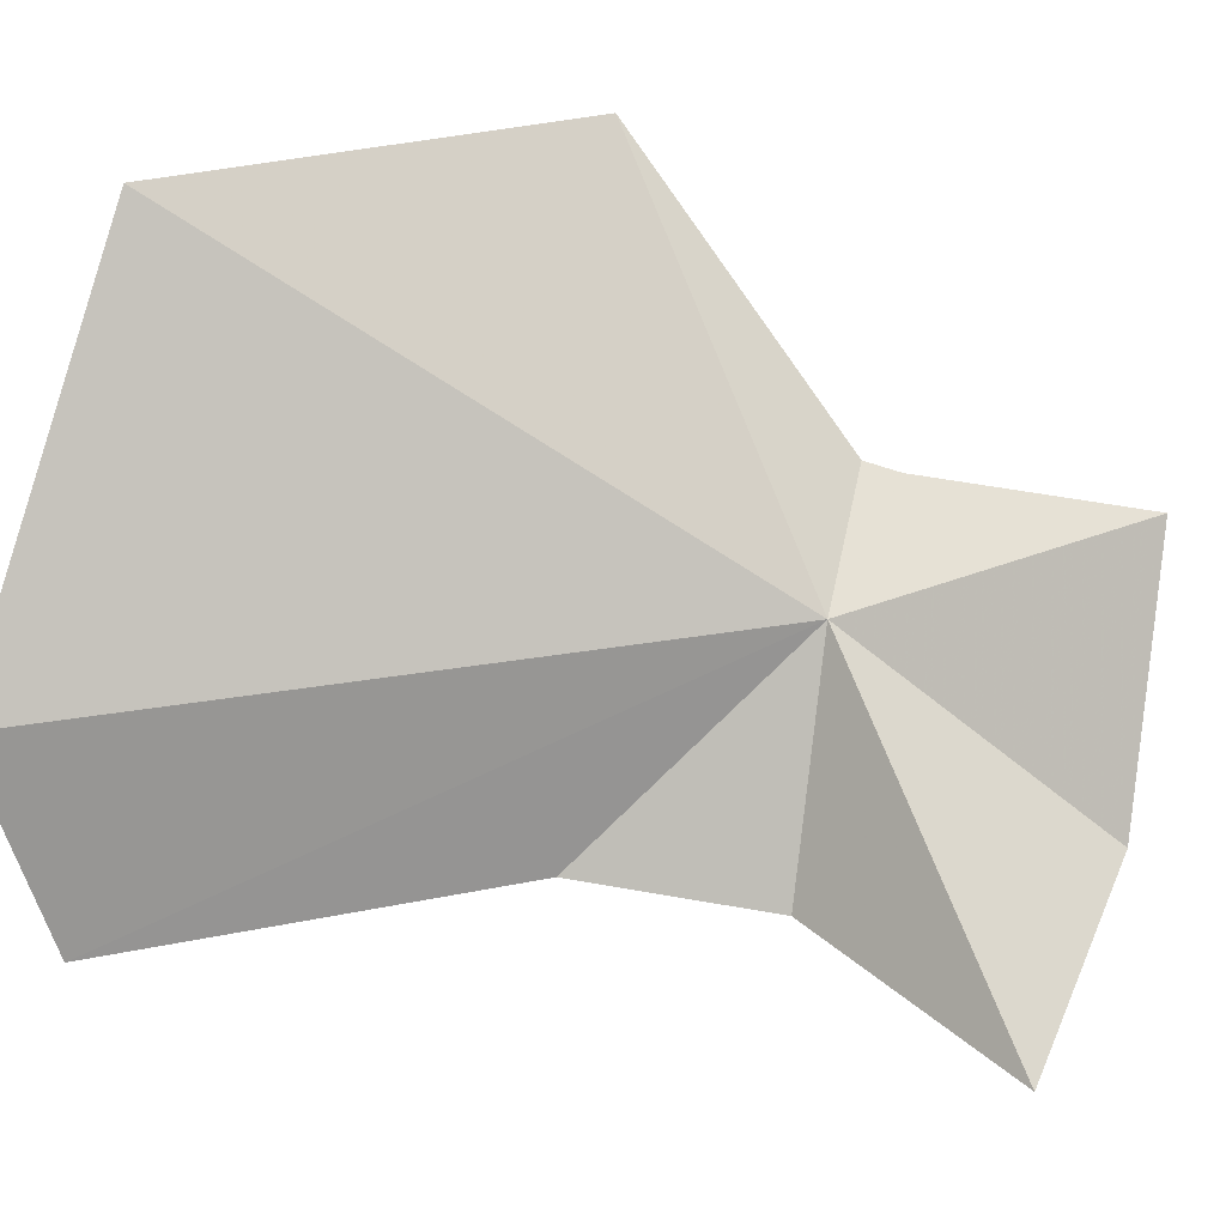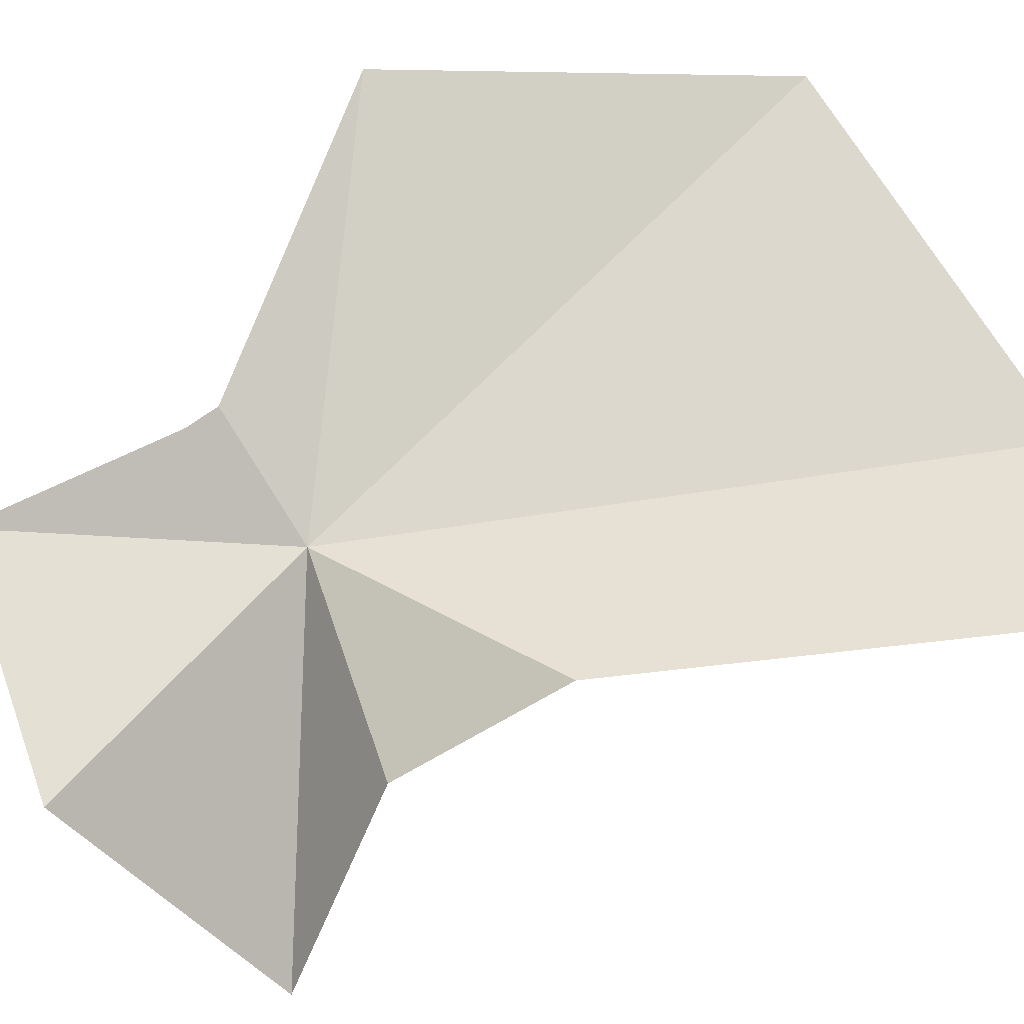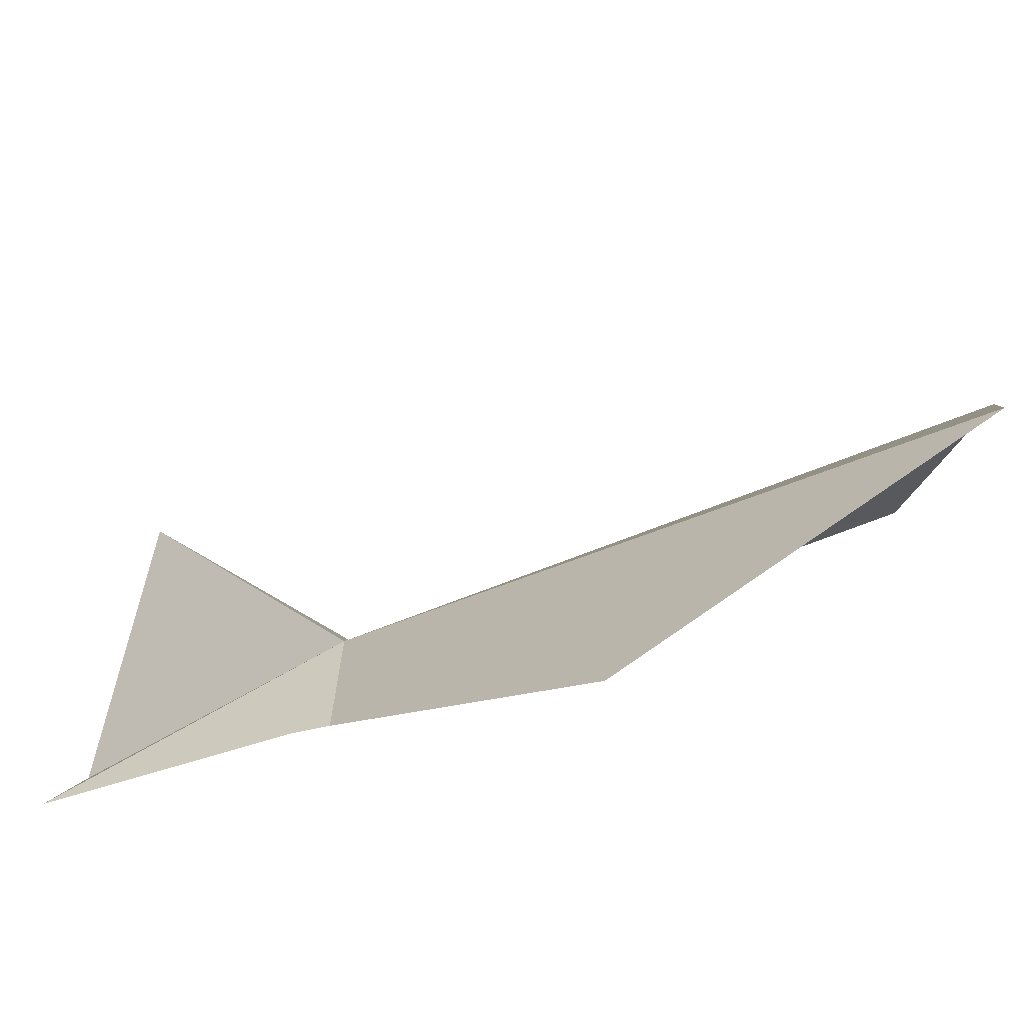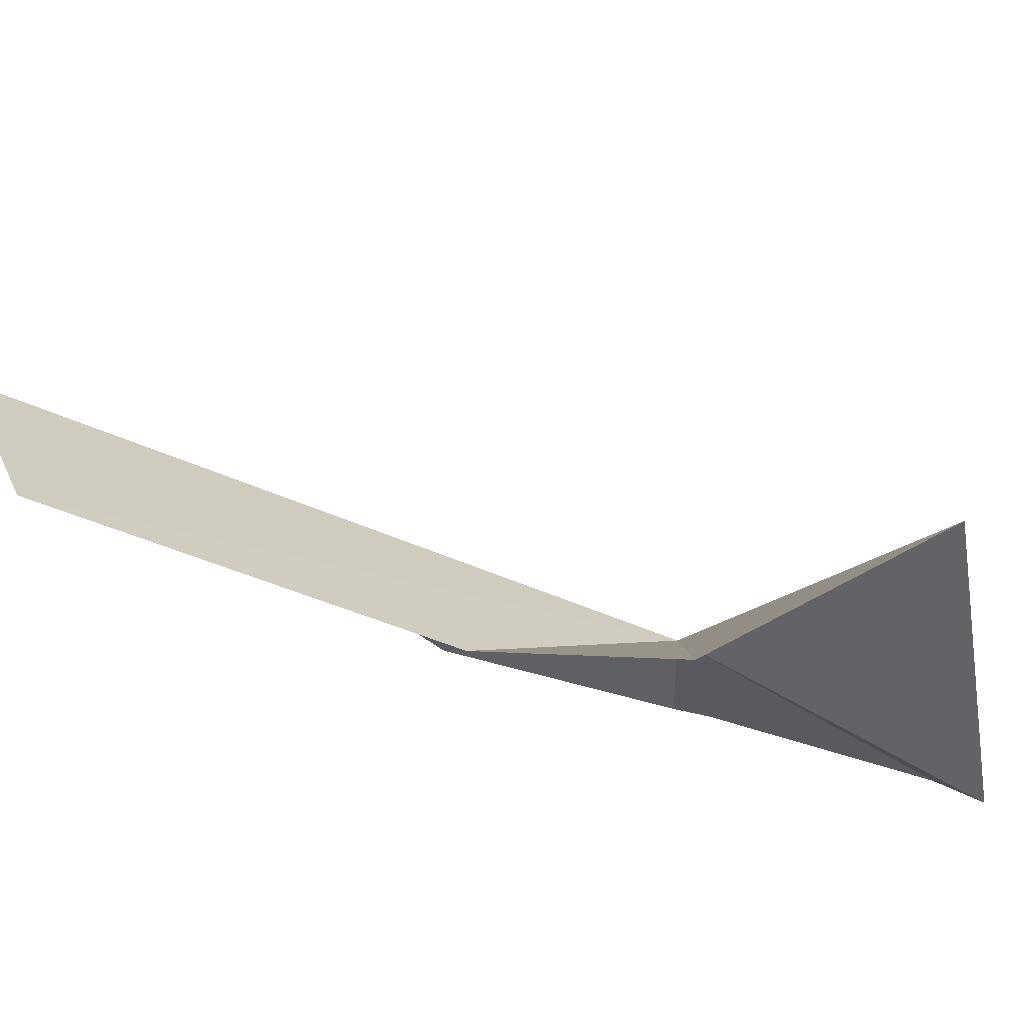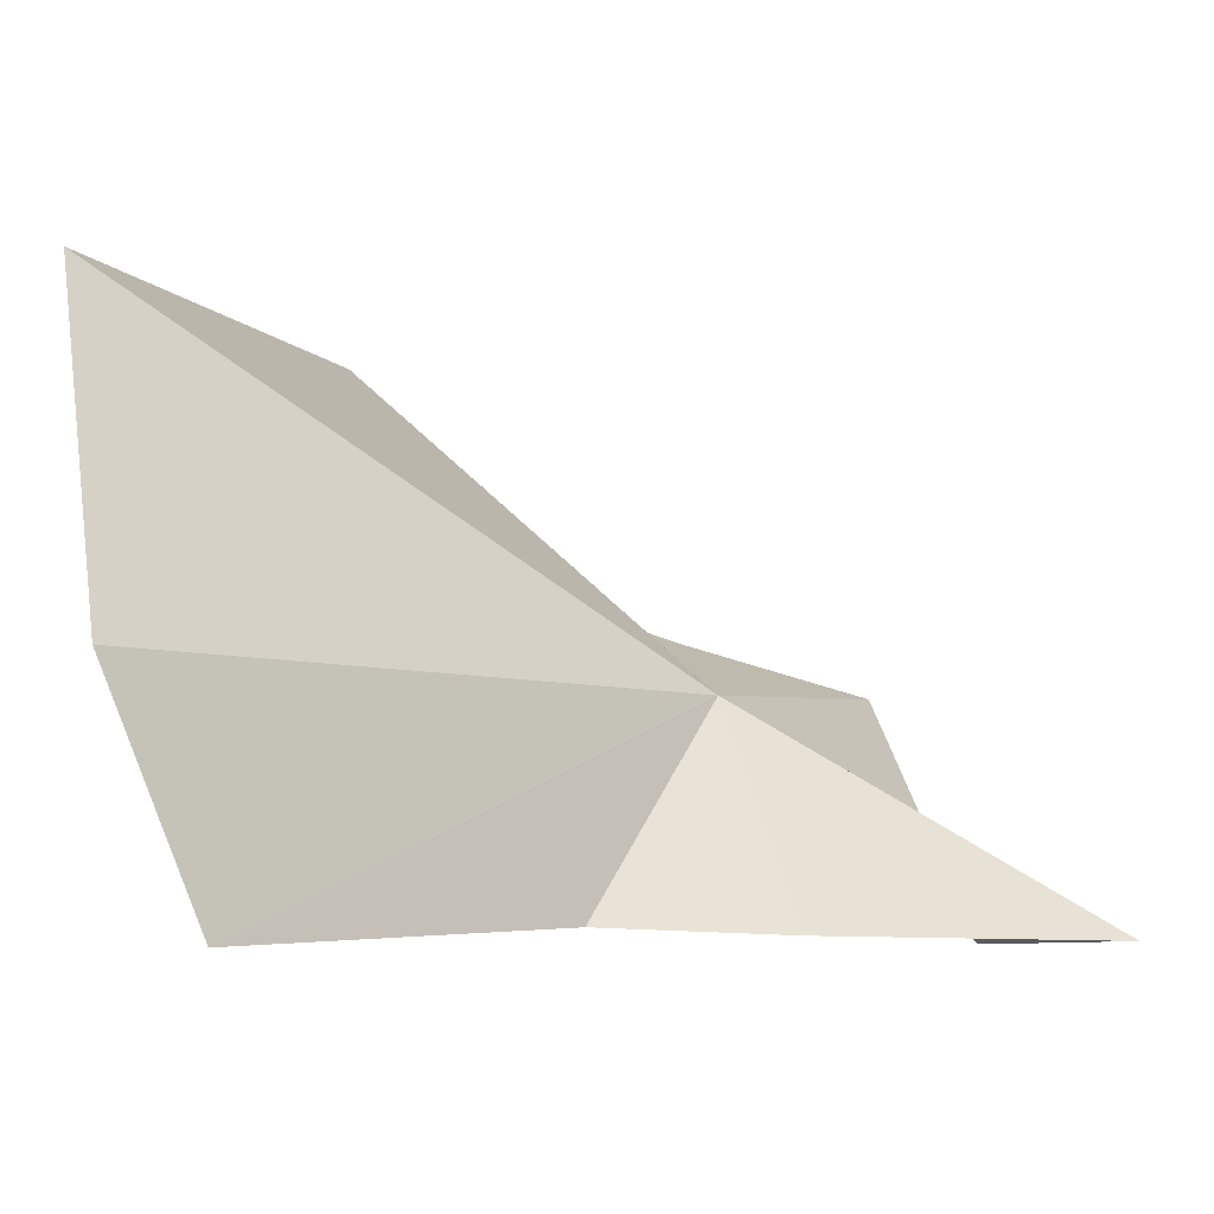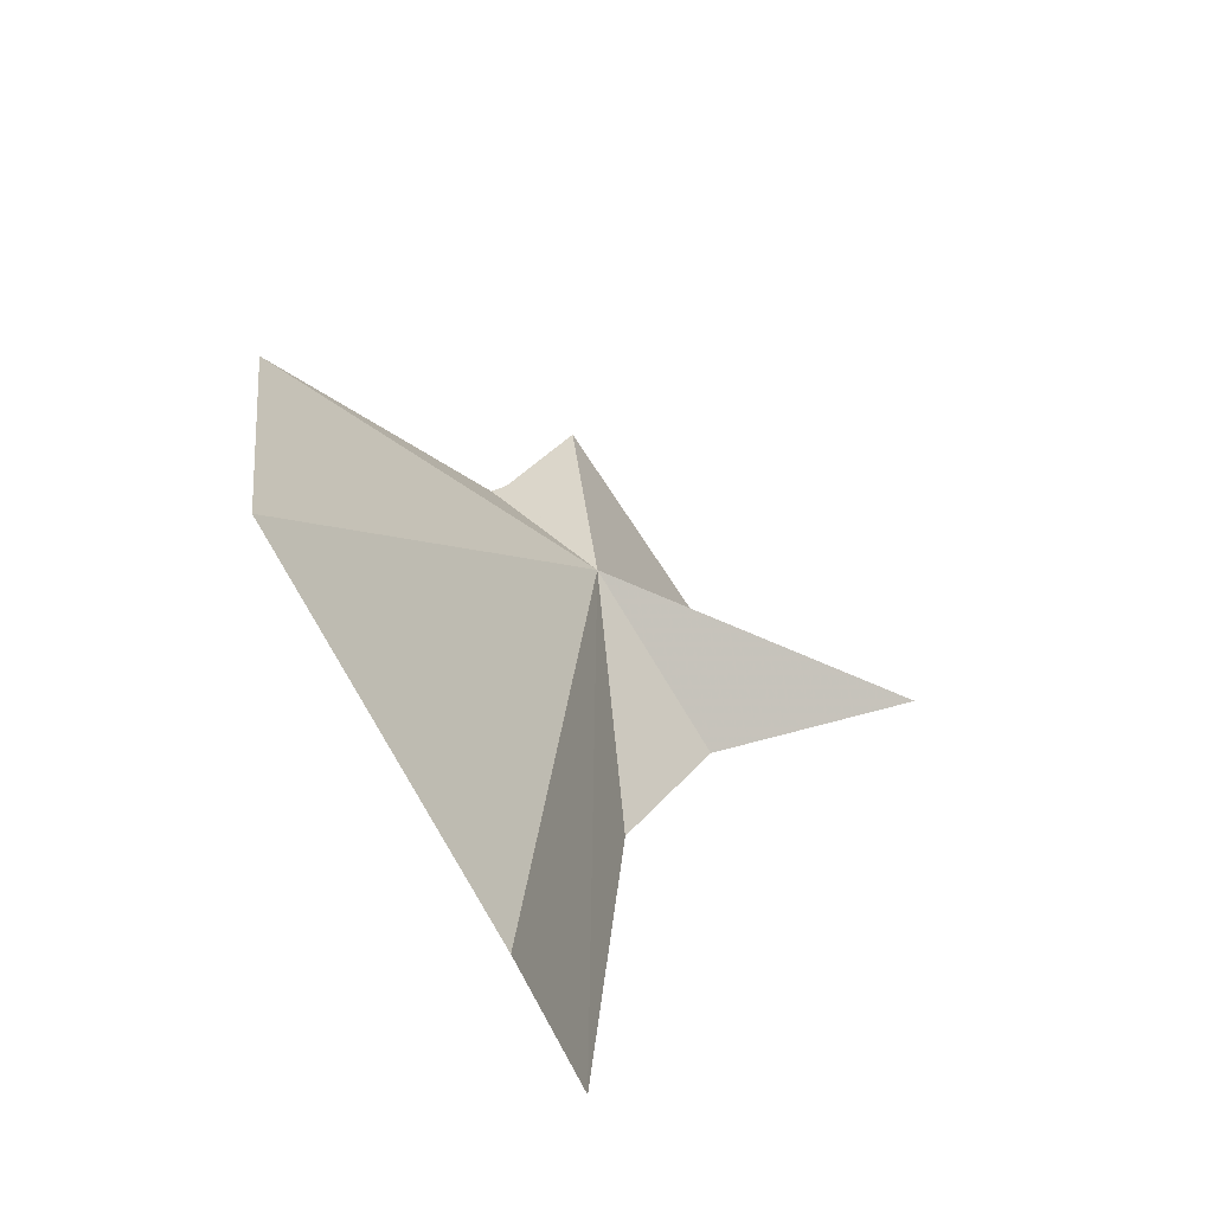
<metadata>
{"format":"obj","ext":"obj","renderer":"f3d","projection":"perspective","resolution":1024,"background":"white","views":[{"elev":38.2,"azim":-108.7,"up":"+Y"},{"elev":-57.5,"azim":93.0,"up":"+Y"},{"elev":50.4,"azim":59.6,"up":"+Y"},{"elev":-52.8,"azim":-120.5,"up":"+Y"},{"elev":-4.3,"azim":-146.8,"up":"+Y"},{"elev":-59.8,"azim":-179.0,"up":"+Z"}]}
</metadata>
<code>
v -21.86 32.78 20.86
v -21.32 32.95 26.4
v -24.01 29.11 24.87
v -19.81 33.84 22.15
v -15.93 37.91 19.72
v -16.74 38.6 12.42
v -20.59 32.92 8.803
v -21.67 29.38 9.669
v -20.09 33.68 22.7
v -20.09 33.68 22.7
v -22.32 29.49 16.66
v -24.01 29.34 19.61
v -28.18 29.29 21.48
f 1 3 2
f 1 5 6
f 1 6 7
f 1 7 8
f 1 10 9
f 1 8 11
f 1 11 12
f 1 12 13
f 1 13 3
f 1 2 10
f 1 9 4
f 1 4 5

</code>
